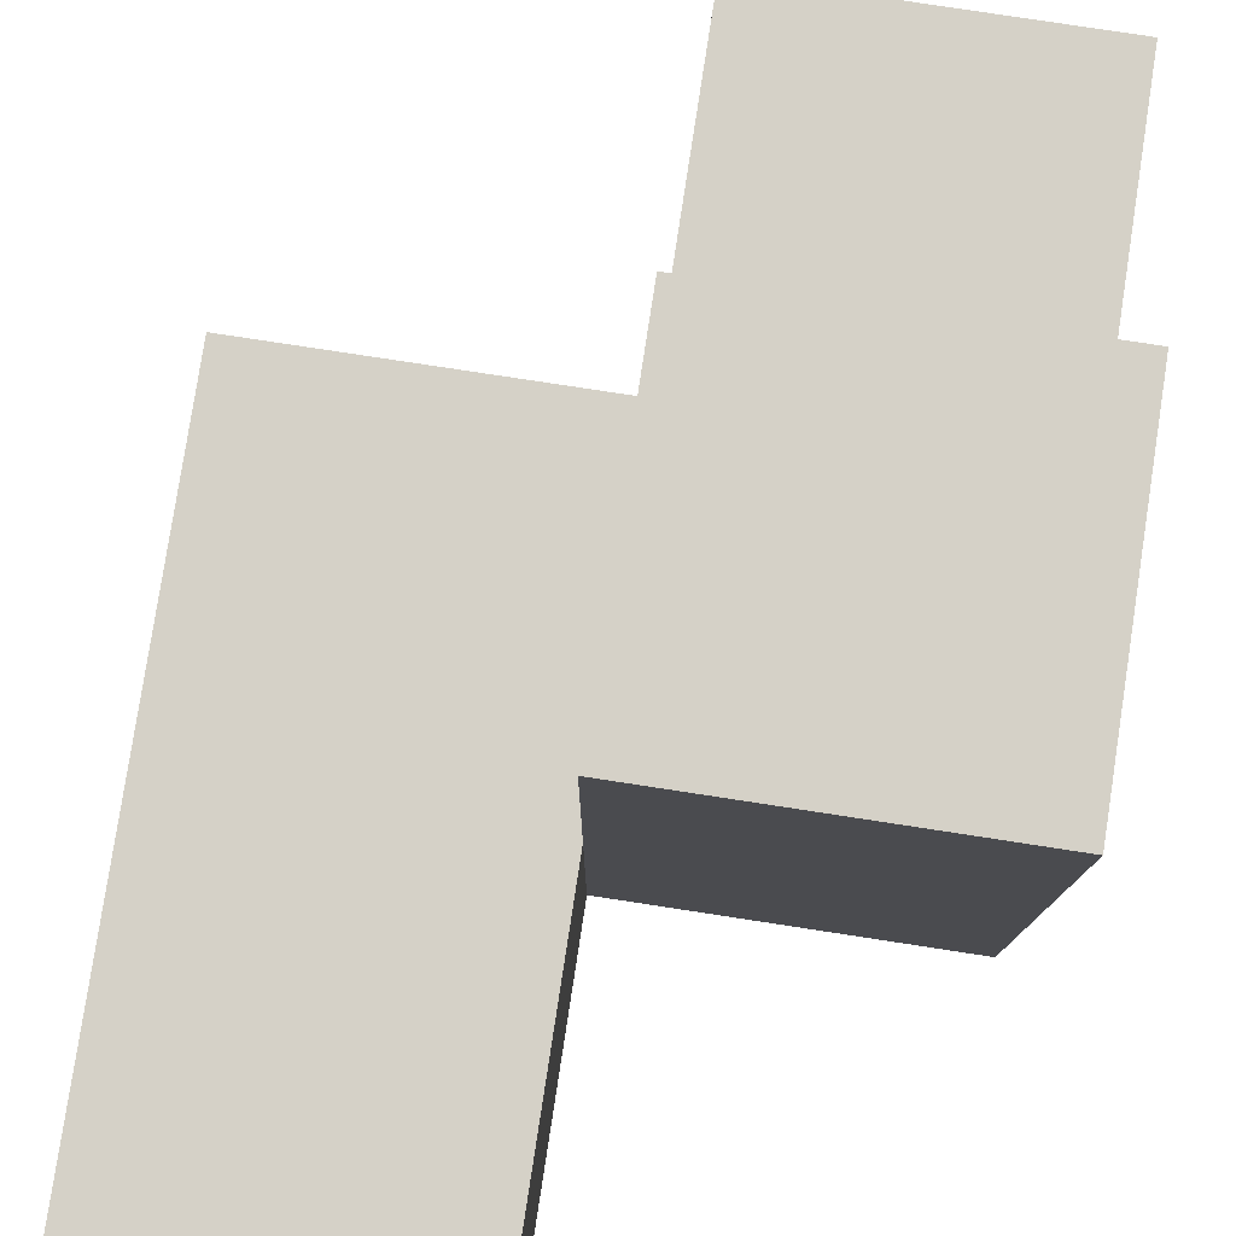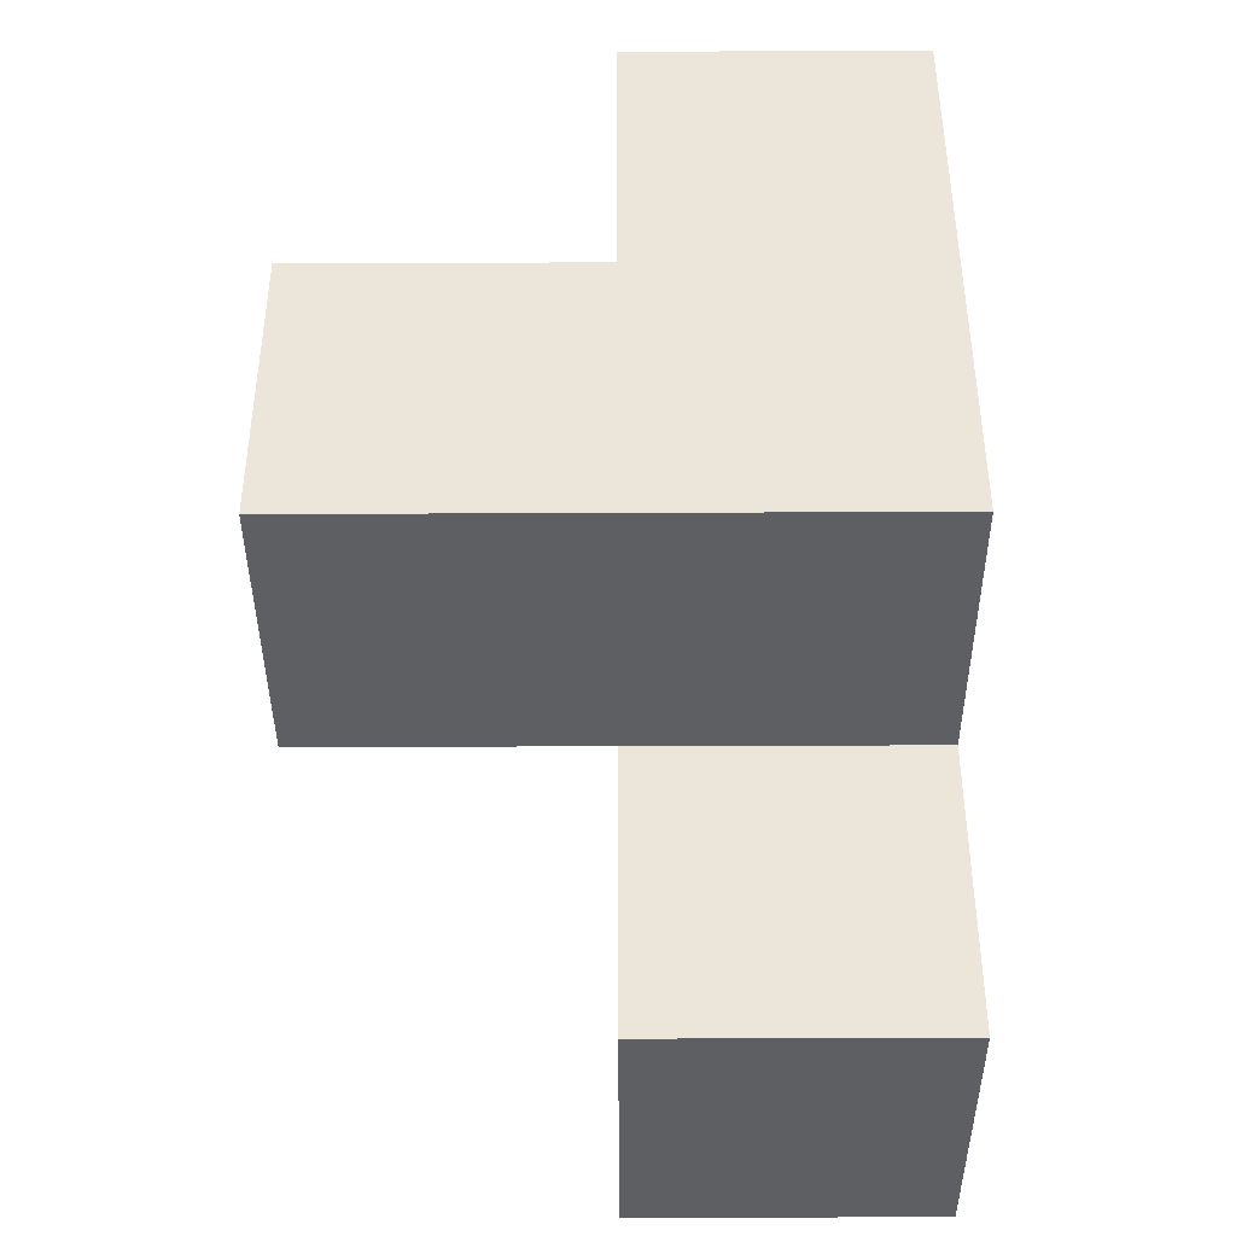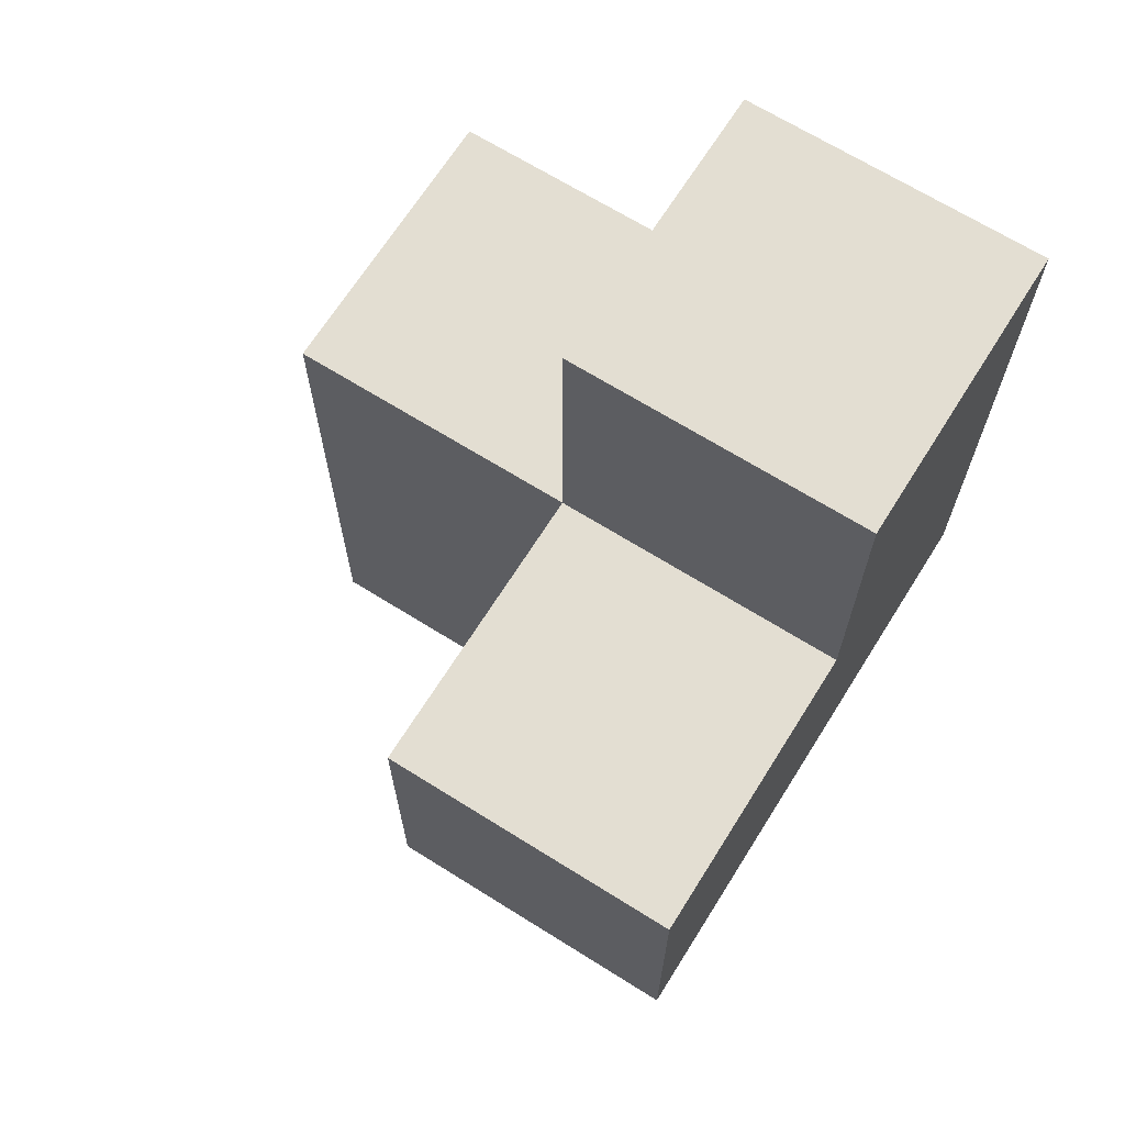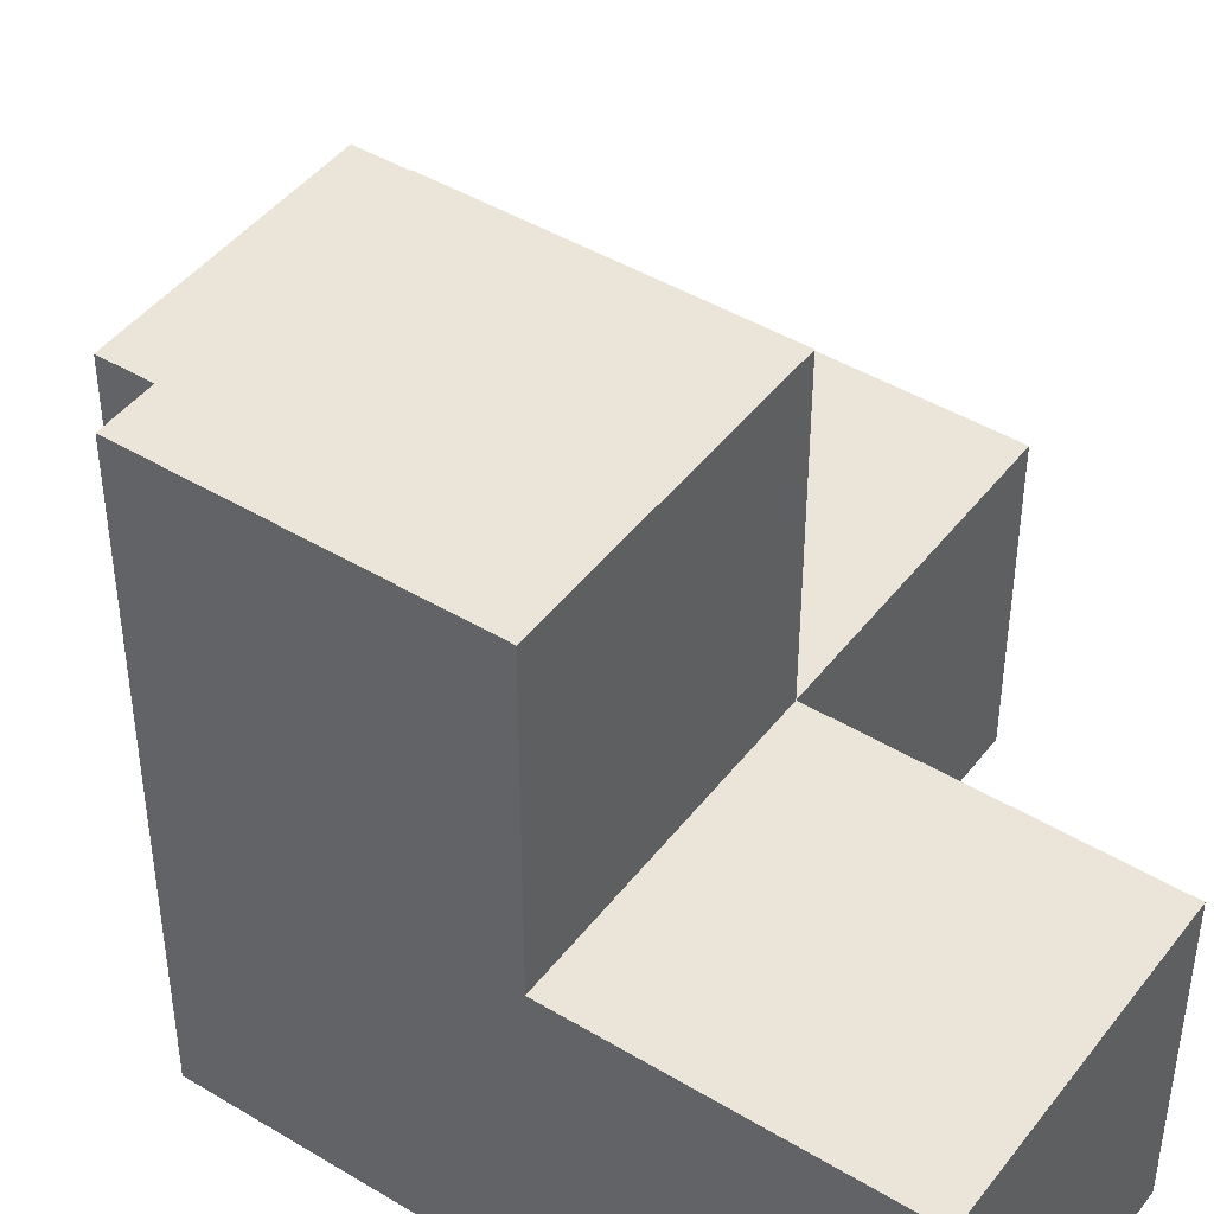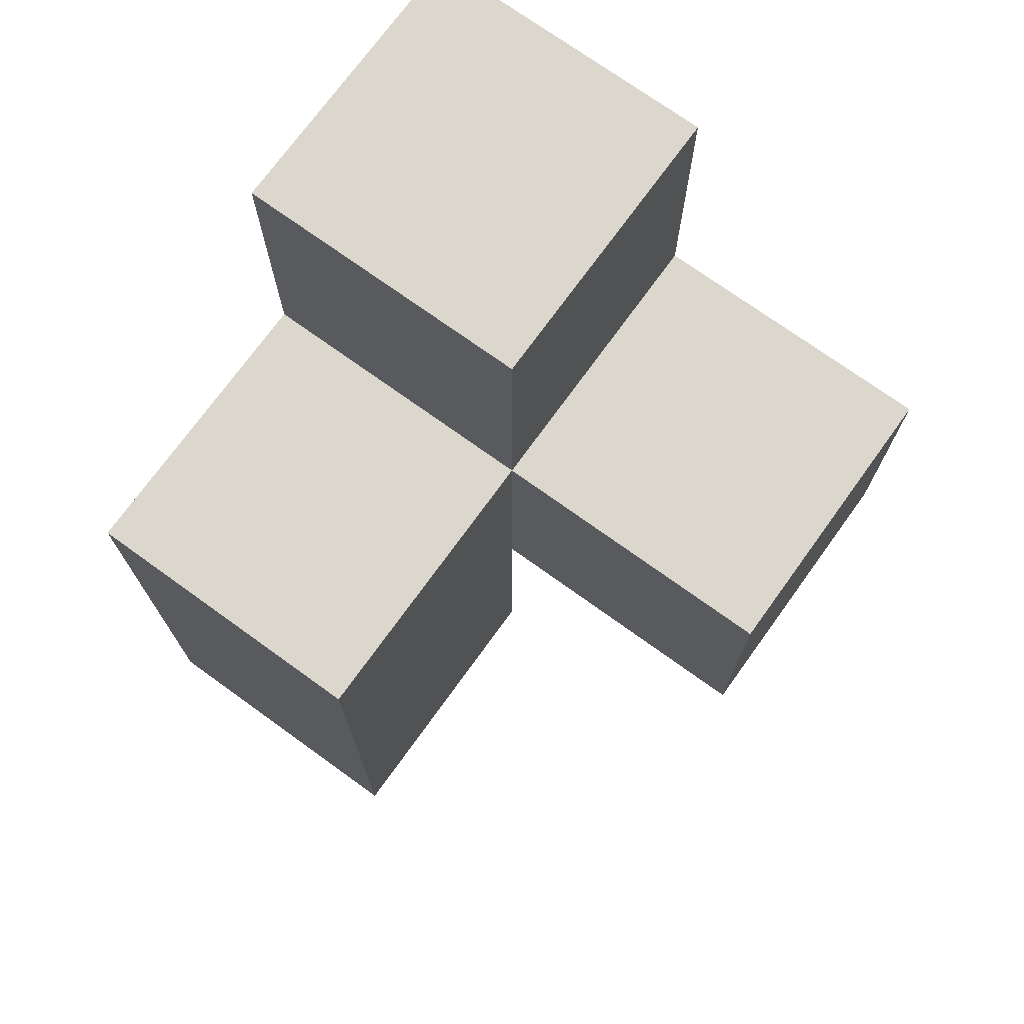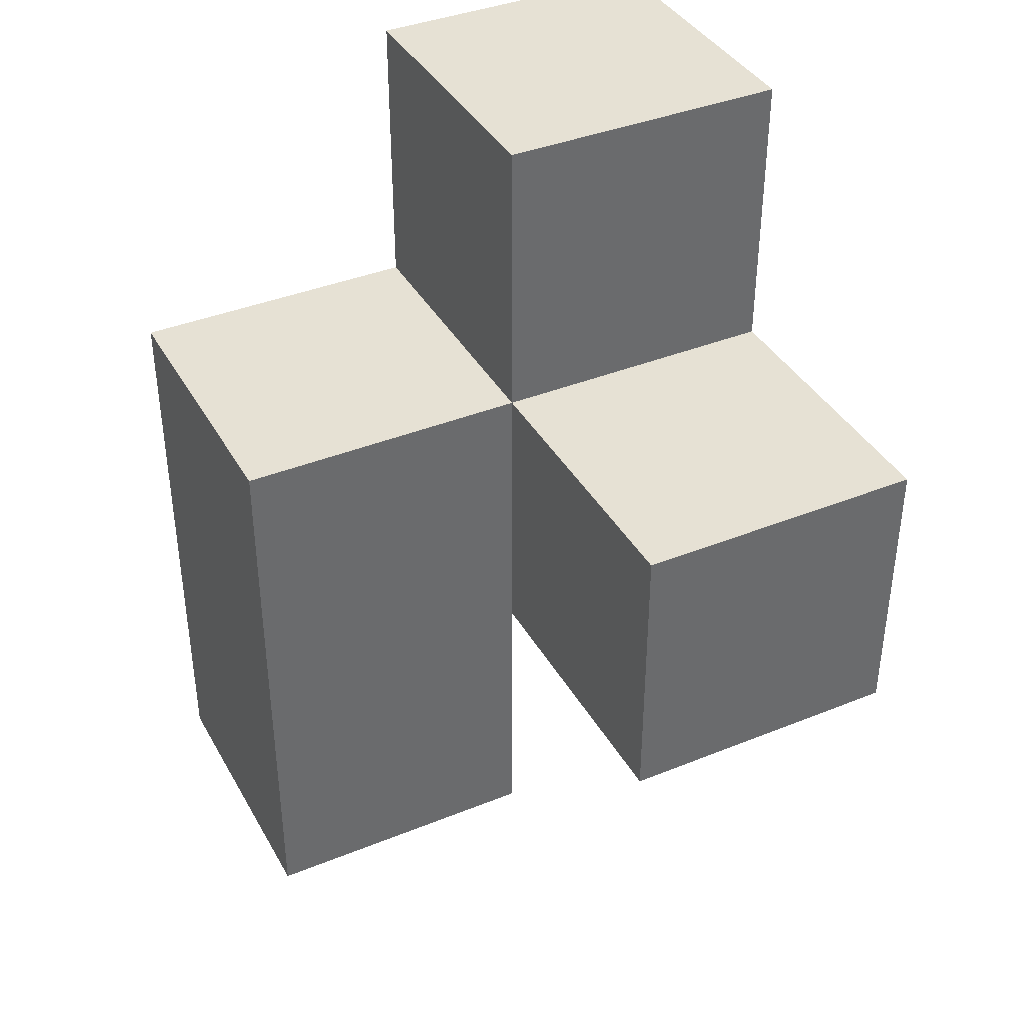
<metadata>
{"format":"obj","ext":"obj","renderer":"f3d","projection":"perspective","resolution":1024,"background":"white","views":[{"elev":79.2,"azim":8.7,"up":"+Z"},{"elev":-41.0,"azim":90.3,"up":"+Y"},{"elev":67.7,"azim":32.1,"up":"+Y"},{"elev":44.8,"azim":125.0,"up":"+Z"},{"elev":73.2,"azim":-54.2,"up":"+Y"},{"elev":39.0,"azim":-26.8,"up":"+Y"}]}
</metadata>
<code>
v 1.991 1.995 2.007
v 0.01083 1.005 2.997
v 1.991 1.005 2.997
v 1.001 1.995 2.007
v 1.001 2.985 2.997
v 0.01083 1.995 2.007
v 1.991 2.985 2.997
v 1.001 1.005 2.997
v 1.991 1.995 3.987
v 1.991 1.005 2.007
v 0.01083 1.005 2.007
v 1.001 1.995 3.987
v 1.001 2.985 2.007
v 0.01083 0.015 2.997
v 1.991 2.985 2.007
v 0.01083 1.995 2.997
v 1.001 1.005 2.007
v 1.001 0.015 2.997
v 1.991 1.005 3.987
v 1.991 1.995 2.997
v 1.001 1.995 2.997
v 0.01083 0.015 2.007
v 1.001 1.005 3.987
v 1.001 0.015 2.007
f 10 17 1
f 4 1 17
f 17 10 8
f 3 8 10
f 10 1 3
f 20 3 1
f 1 4 15
f 13 15 4
f 21 20 5
f 7 5 20
f 15 13 7
f 5 7 13
f 13 4 5
f 21 5 4
f 1 15 20
f 7 20 15
f 17 11 4
f 6 4 11
f 2 8 16
f 21 16 8
f 4 6 21
f 16 21 6
f 6 11 16
f 2 16 11
f 23 19 12
f 9 12 19
f 8 3 23
f 19 23 3
f 20 21 9
f 12 9 21
f 21 8 12
f 23 12 8
f 3 20 19
f 9 19 20
f 24 22 17
f 11 17 22
f 14 18 2
f 8 2 18
f 22 24 14
f 18 14 24
f 11 22 2
f 14 2 22
f 24 17 18
f 8 18 17

</code>
